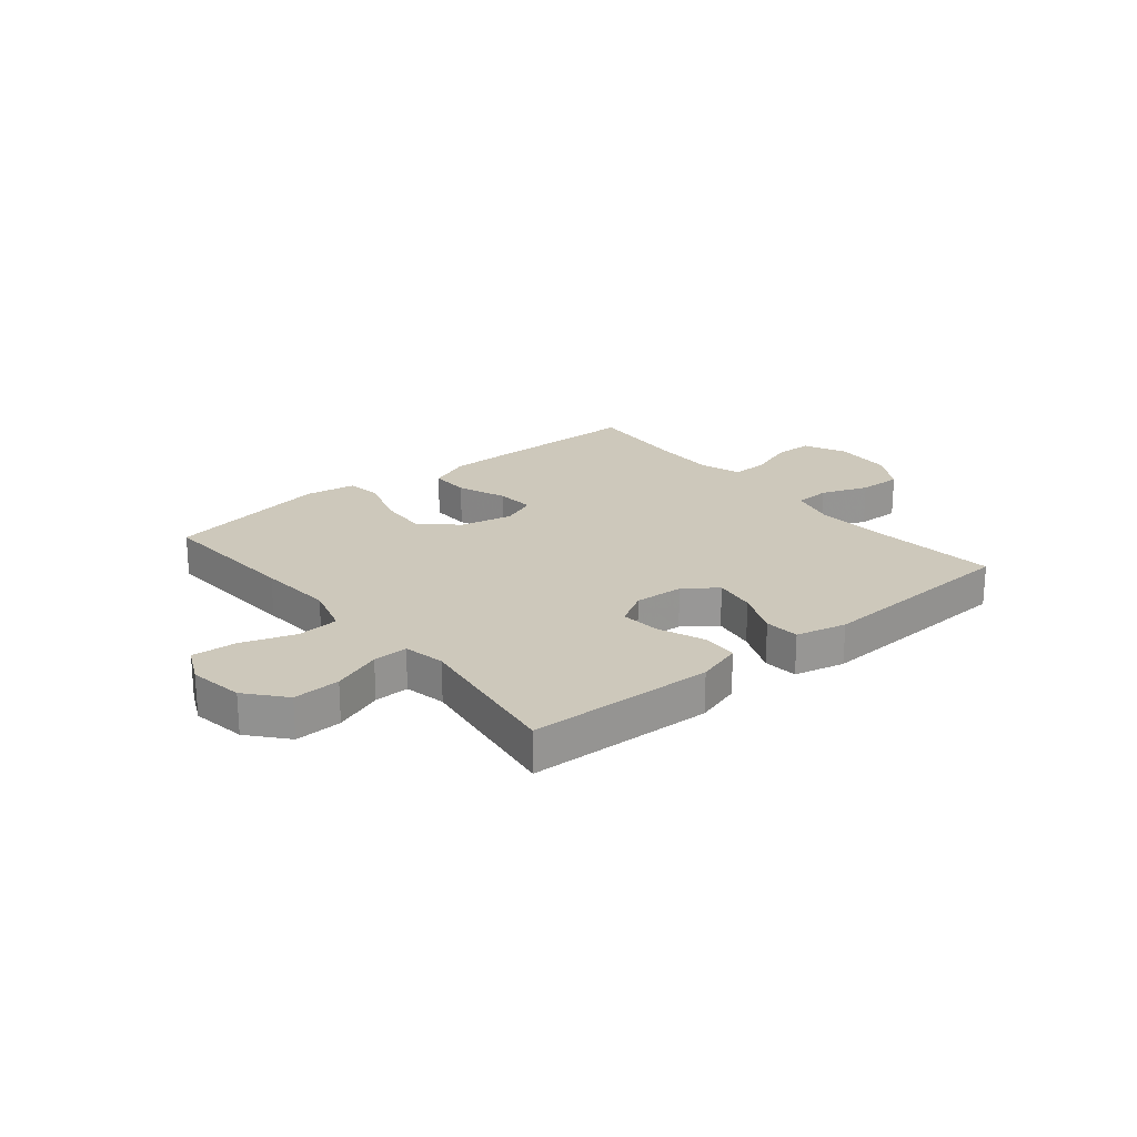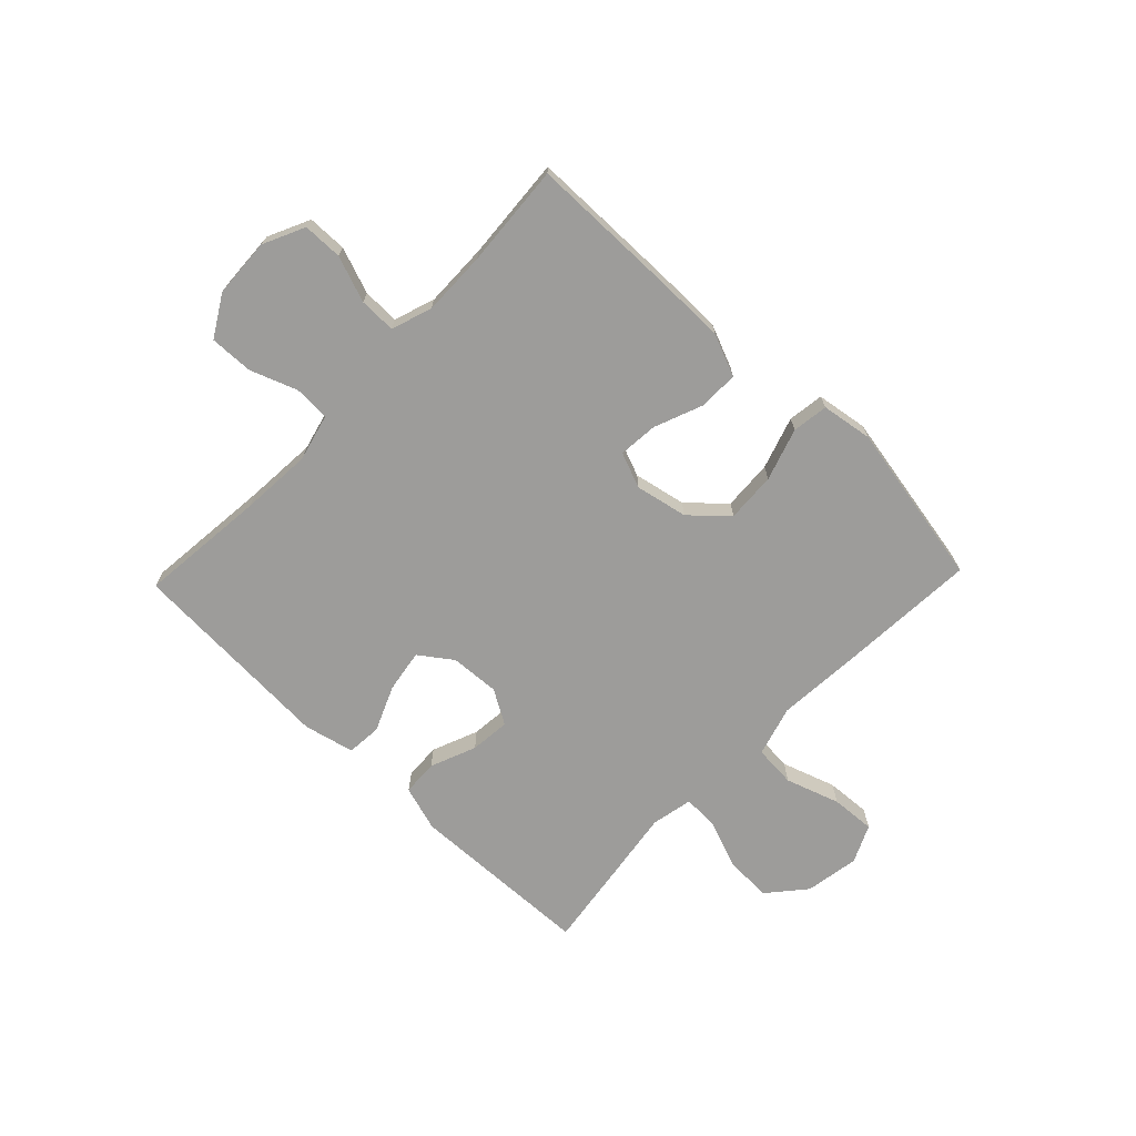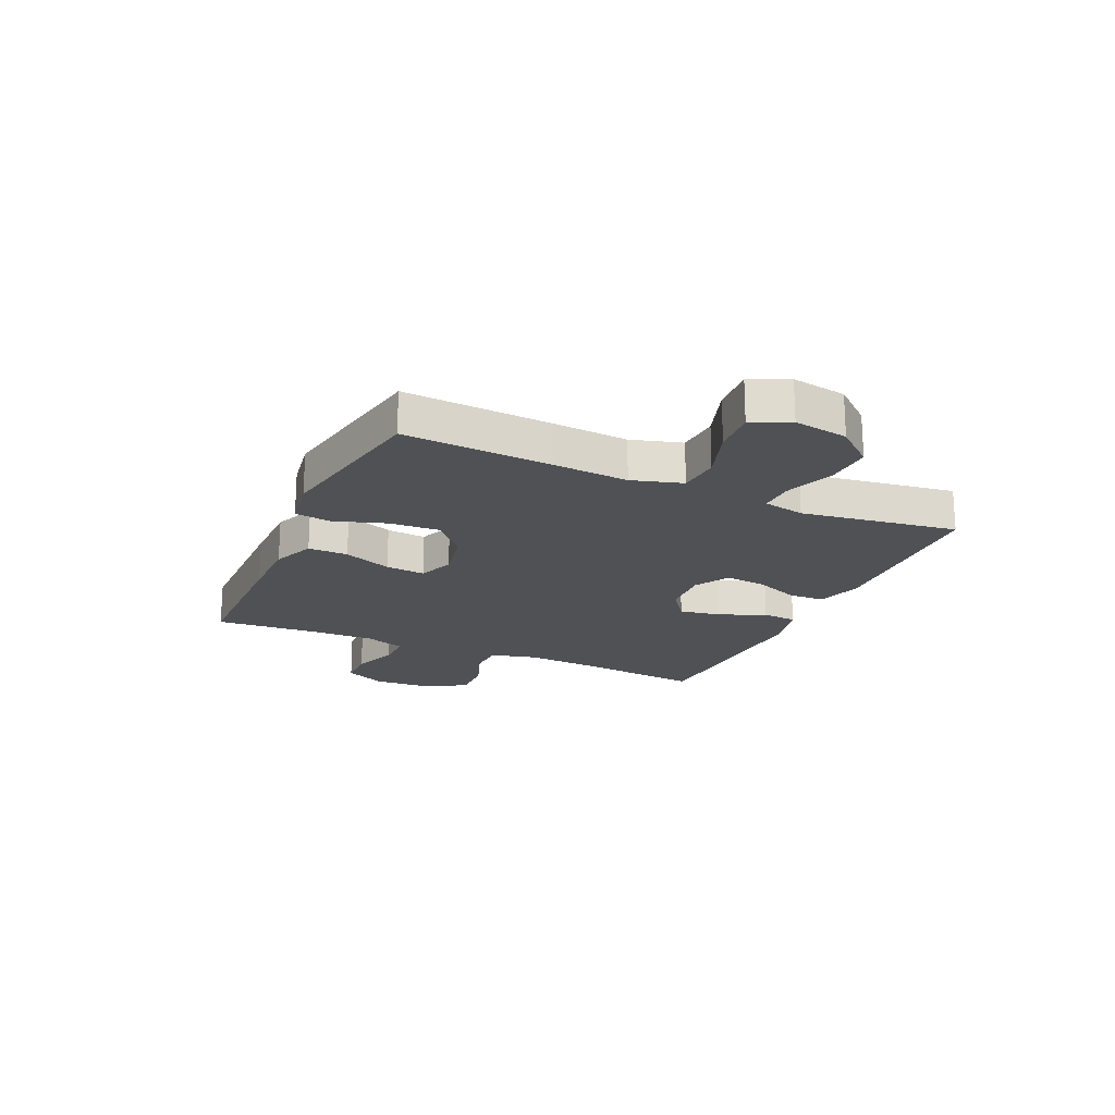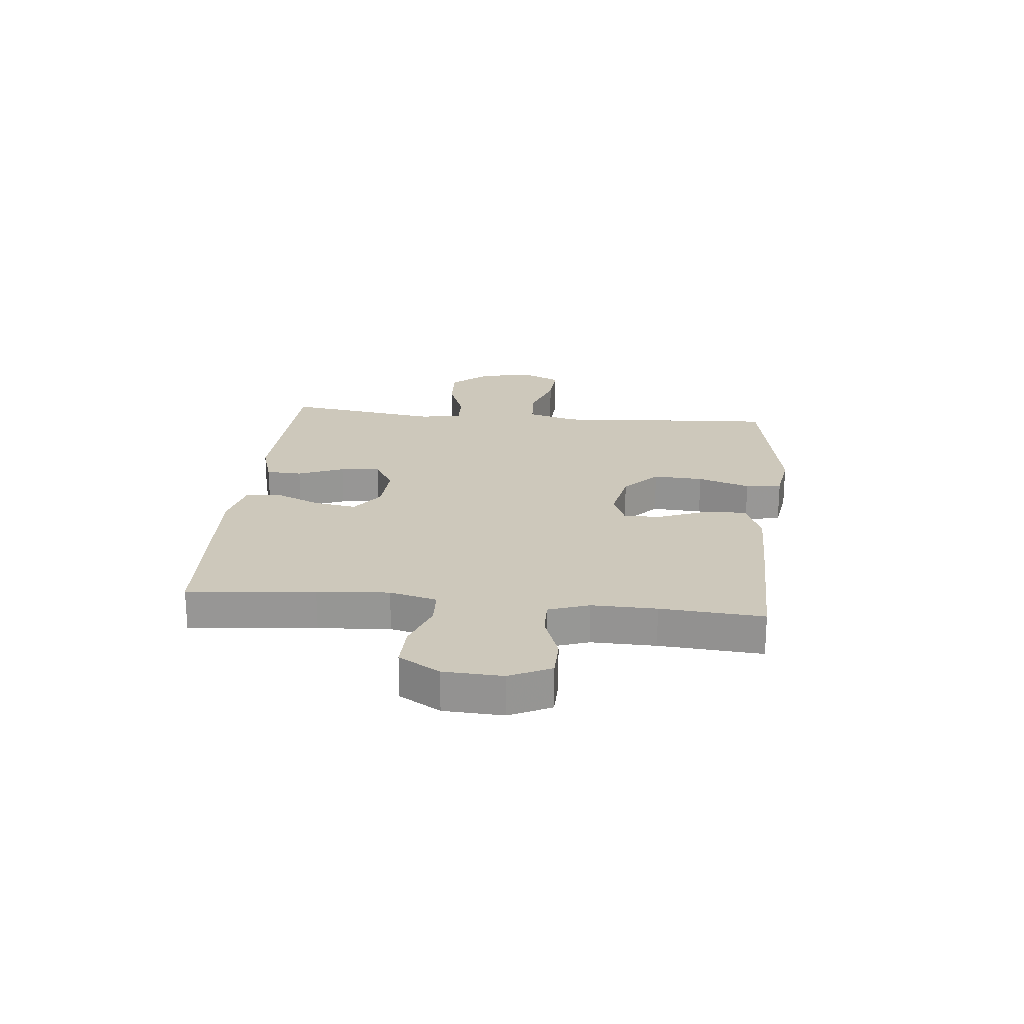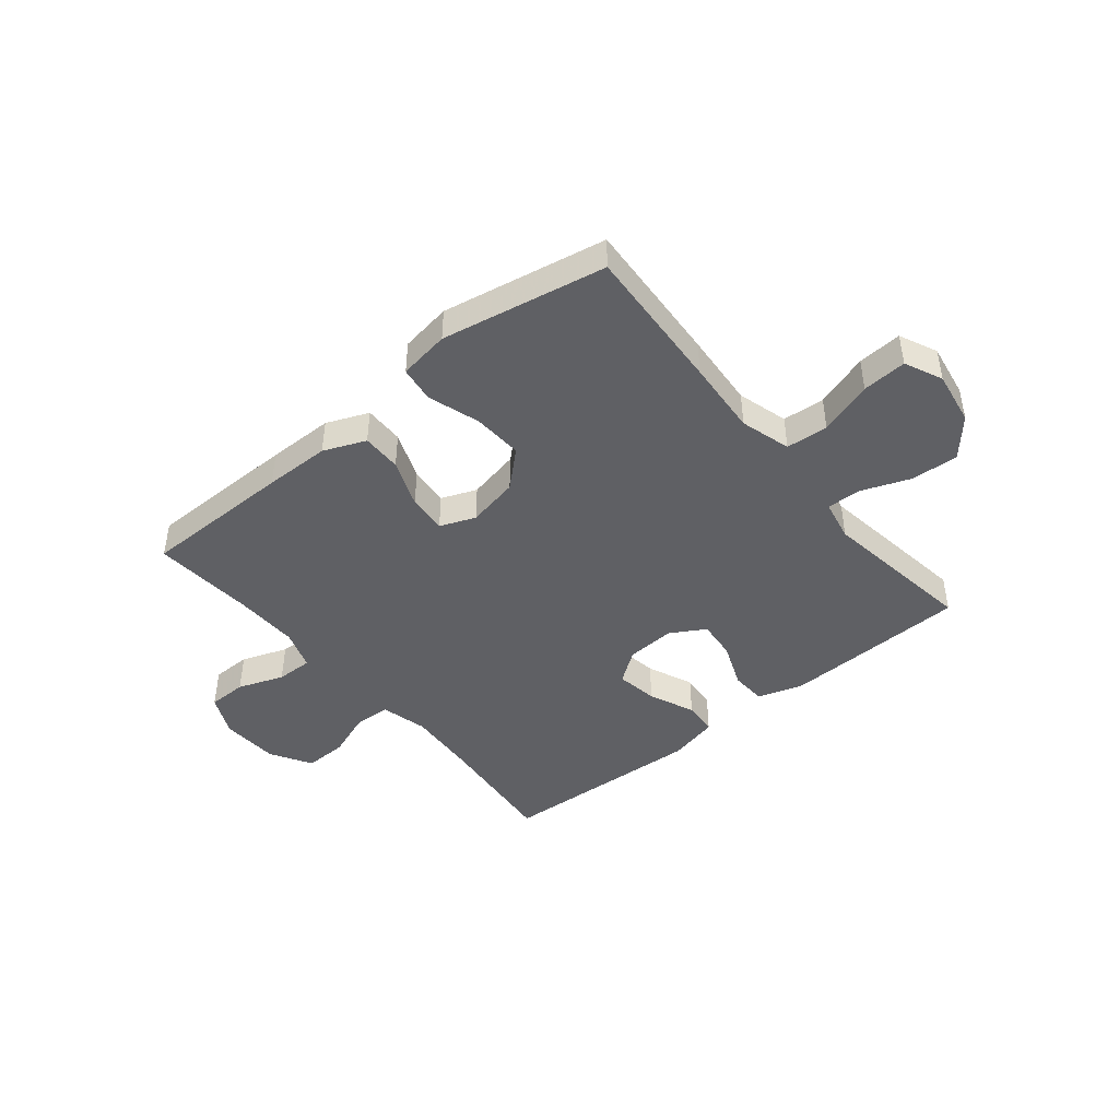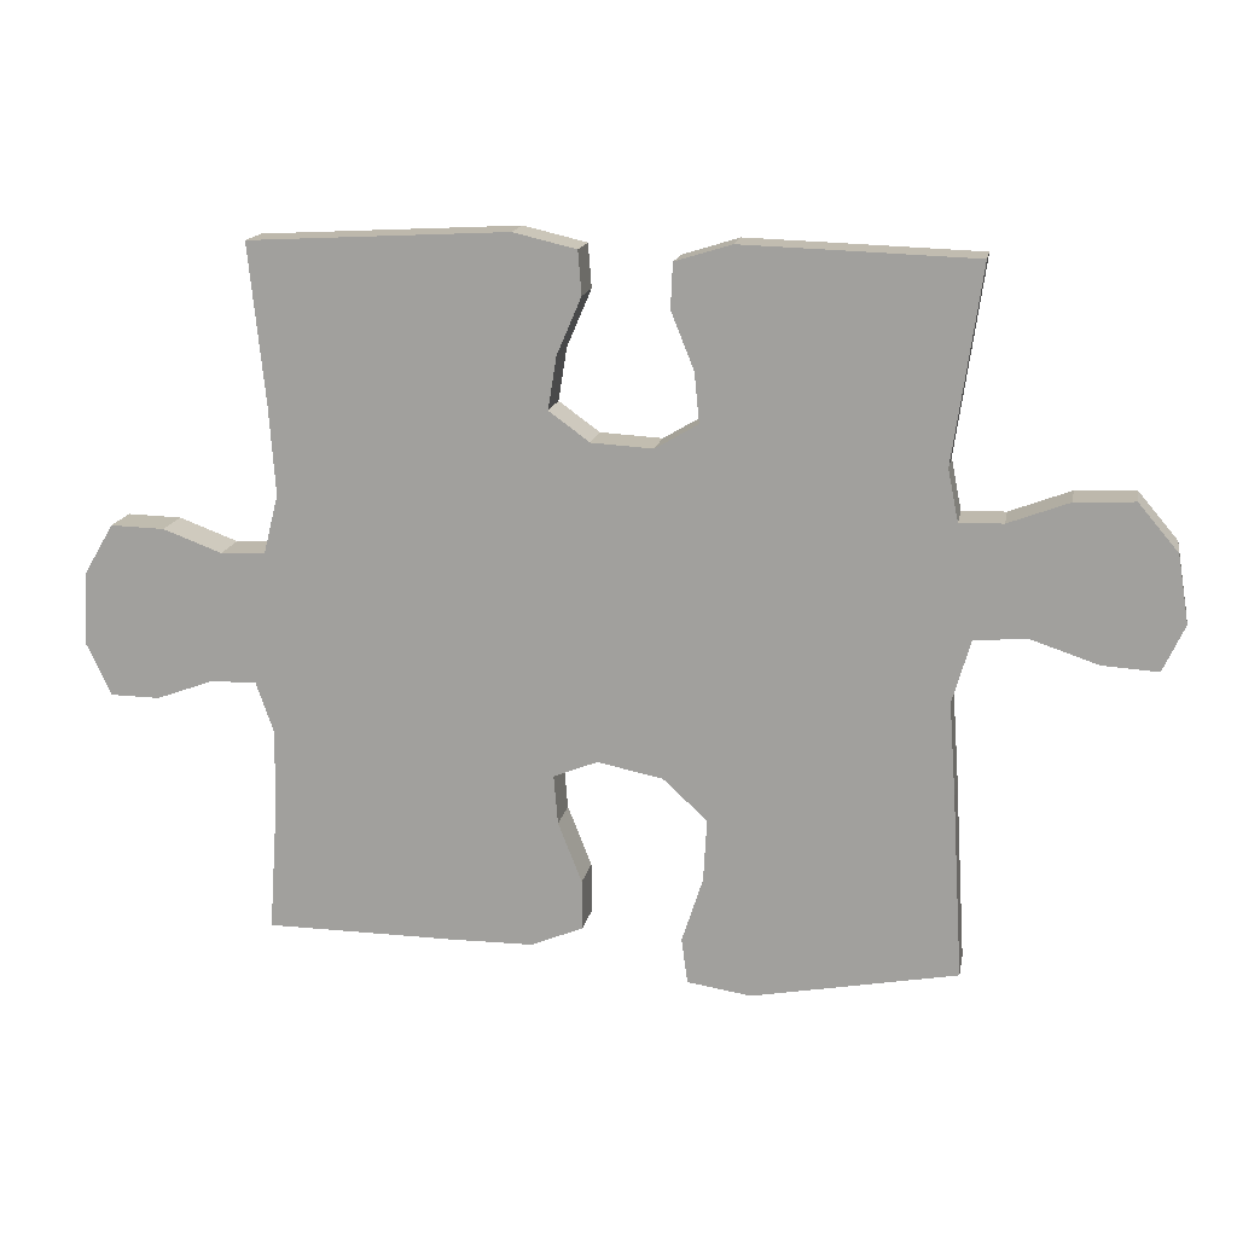
<metadata>
{"format":"obj","ext":"obj","renderer":"f3d","projection":"perspective","resolution":1024,"background":"white","views":[{"elev":22.0,"azim":-39.3,"up":"+Y"},{"elev":-70.1,"azim":136.2,"up":"+Y"},{"elev":-19.8,"azim":-114.1,"up":"+Y"},{"elev":22.0,"azim":95.8,"up":"+Y"},{"elev":-44.2,"azim":-140.7,"up":"+Y"},{"elev":15.8,"azim":-169.5,"up":"+Z"}]}
</metadata>
<code>
v 0.5 0.07 0.5
v 0.477 0.07 0.274
v 0.468 0.07 0.146
v 0.489 0.07 0.062
v 0.553 0.07 0.059
v 0.637 0.07 0.09
v 0.714 0.07 0.092
v 0.757 0.07 0.019
v 0.762 0.07 -0.086
v 0.727 0.07 -0.16
v 0.657 0.07 -0.161
v 0.575 0.07 -0.131
v 0.51 0.07 -0.13
v 0.485 0.07 -0.202
v 0.487 0.07 -0.317
v 0.5 0.07 -0.5
v 0.229 0.07 -0.502
v 0.111 0.07 -0.501
v 0.036 0.07 -0.47
v 0.037 0.07 -0.399
v 0.071 0.07 -0.313
v 0.077 0.07 -0.243
v 0.014 0.07 -0.218
v -0.079 0.07 -0.237
v -0.142 0.07 -0.295
v -0.137 0.07 -0.384
v -0.107 0.07 -0.477
v -0.116 0.07 -0.541
v -0.207 0.07 -0.555
v -0.5 0.07 -0.5
v -0.484 0.07 -0.238
v -0.474 0.07 -0.103
v -0.5 0.07 -0.013
v -0.575 0.07 -0.007
v -0.671 0.07 -0.039
v -0.75 0.07 -0.044
v -0.781 0.07 0.023
v -0.765 0.07 0.12
v -0.708 0.07 0.187
v -0.624 0.07 0.183
v -0.537 0.07 0.15
v -0.475 0.07 0.148
v -0.46 0.07 0.222
v -0.477 0.07 0.339
v -0.5 0.07 0.5
v -0.294 0.07 0.507
v -0.17 0.07 0.511
v -0.089 0.07 0.486
v -0.086 0.07 0.422
v -0.119 0.07 0.34
v -0.126 0.07 0.269
v -0.065 0.07 0.233
v 0.023 0.07 0.238
v 0.081 0.07 0.28
v 0.069 0.07 0.355
v 0.034 0.07 0.437
v 0.039 0.07 0.499
v 0.129 0.07 0.52
v 0.5 0 0.5
v 0.477 0 0.274
v 0.468 0 0.146
v 0.489 0 0.062
v 0.553 0 0.059
v 0.637 0 0.09
v 0.714 0 0.092
v 0.757 0 0.019
v 0.762 0 -0.086
v 0.727 0 -0.16
v 0.657 0 -0.161
v 0.575 0 -0.131
v 0.51 0 -0.13
v 0.485 0 -0.202
v 0.487 0 -0.317
v 0.5 0 -0.5
v 0.229 0 -0.502
v 0.111 0 -0.501
v 0.036 0 -0.47
v 0.037 0 -0.399
v 0.071 0 -0.313
v 0.077 0 -0.243
v 0.014 0 -0.218
v -0.079 0 -0.237
v -0.142 0 -0.295
v -0.137 0 -0.384
v -0.107 0 -0.477
v -0.116 0 -0.541
v -0.207 0 -0.555
v -0.5 0 -0.5
v -0.484 0 -0.238
v -0.474 0 -0.103
v -0.5 0 -0.013
v -0.575 0 -0.007
v -0.671 0 -0.039
v -0.75 0 -0.044
v -0.781 0 0.023
v -0.765 0 0.12
v -0.708 0 0.187
v -0.624 0 0.183
v -0.537 0 0.15
v -0.475 0 0.148
v -0.46 0 0.222
v -0.477 0 0.339
v -0.5 0 0.5
v -0.294 0 0.507
v -0.17 0 0.511
v -0.089 0 0.486
v -0.086 0 0.422
v -0.119 0 0.34
v -0.126 0 0.269
v -0.065 0 0.233
v 0.023 0 0.238
v 0.081 0 0.28
v 0.069 0 0.355
v 0.034 0 0.437
v 0.039 0 0.499
v 0.129 0 0.52
f 55 56 57 58
f 54 55 58 1
f 53 54 1 2
f 47 48 49 50
f 47 50 51
f 46 47 51
f 43 44 45 46
f 42 43 46 51
f 38 39 40 41
f 38 41 42
f 37 38 42
f 34 35 36 37
f 33 34 37 42
f 32 33 42 51
f 26 27 28 29
f 25 26 29 30
f 24 25 30 31
f 18 19 20 21
f 18 21 22
f 15 16 17 18
f 14 15 18 22
f 13 14 22 23
f 9 10 11 12
f 9 12 13
f 8 9 13
f 5 6 7 8
f 4 5 8 13
f 3 4 13 23
f 53 2 3 23
f 31 32 51 52
f 31 52 53
f 23 24 31 53
f 116 115 114 113
f 59 116 113 112
f 60 59 112 111
f 108 107 106 105
f 109 108 105
f 109 105 104
f 104 103 102 101
f 109 104 101 100
f 99 98 97 96
f 100 99 96
f 100 96 95
f 95 94 93 92
f 100 95 92 91
f 109 100 91 90
f 87 86 85 84
f 88 87 84 83
f 89 88 83 82
f 79 78 77 76
f 80 79 76
f 76 75 74 73
f 80 76 73 72
f 81 80 72 71
f 70 69 68 67
f 71 70 67
f 71 67 66
f 66 65 64 63
f 71 66 63 62
f 81 71 62 61
f 81 61 60 111
f 110 109 90 89
f 111 110 89
f 111 89 82 81
f 1 59 60 2
f 2 60 61 3
f 3 61 62 4
f 4 62 63 5
f 5 63 64 6
f 6 64 65 7
f 7 65 66 8
f 8 66 67 9
f 9 67 68 10
f 10 68 69 11
f 11 69 70 12
f 12 70 71 13
f 13 71 72 14
f 14 72 73 15
f 15 73 74 16
f 16 74 75 17
f 17 75 76 18
f 18 76 77 19
f 19 77 78 20
f 20 78 79 21
f 21 79 80 22
f 22 80 81 23
f 23 81 82 24
f 24 82 83 25
f 25 83 84 26
f 26 84 85 27
f 27 85 86 28
f 28 86 87 29
f 29 87 88 30
f 30 88 89 31
f 31 89 90 32
f 32 90 91 33
f 33 91 92 34
f 34 92 93 35
f 35 93 94 36
f 36 94 95 37
f 37 95 96 38
f 38 96 97 39
f 39 97 98 40
f 40 98 99 41
f 41 99 100 42
f 42 100 101 43
f 43 101 102 44
f 44 102 103 45
f 45 103 104 46
f 46 104 105 47
f 47 105 106 48
f 48 106 107 49
f 49 107 108 50
f 50 108 109 51
f 51 109 110 52
f 52 110 111 53
f 53 111 112 54
f 54 112 113 55
f 55 113 114 56
f 56 114 115 57
f 57 115 116 58
f 58 116 59 1

</code>
